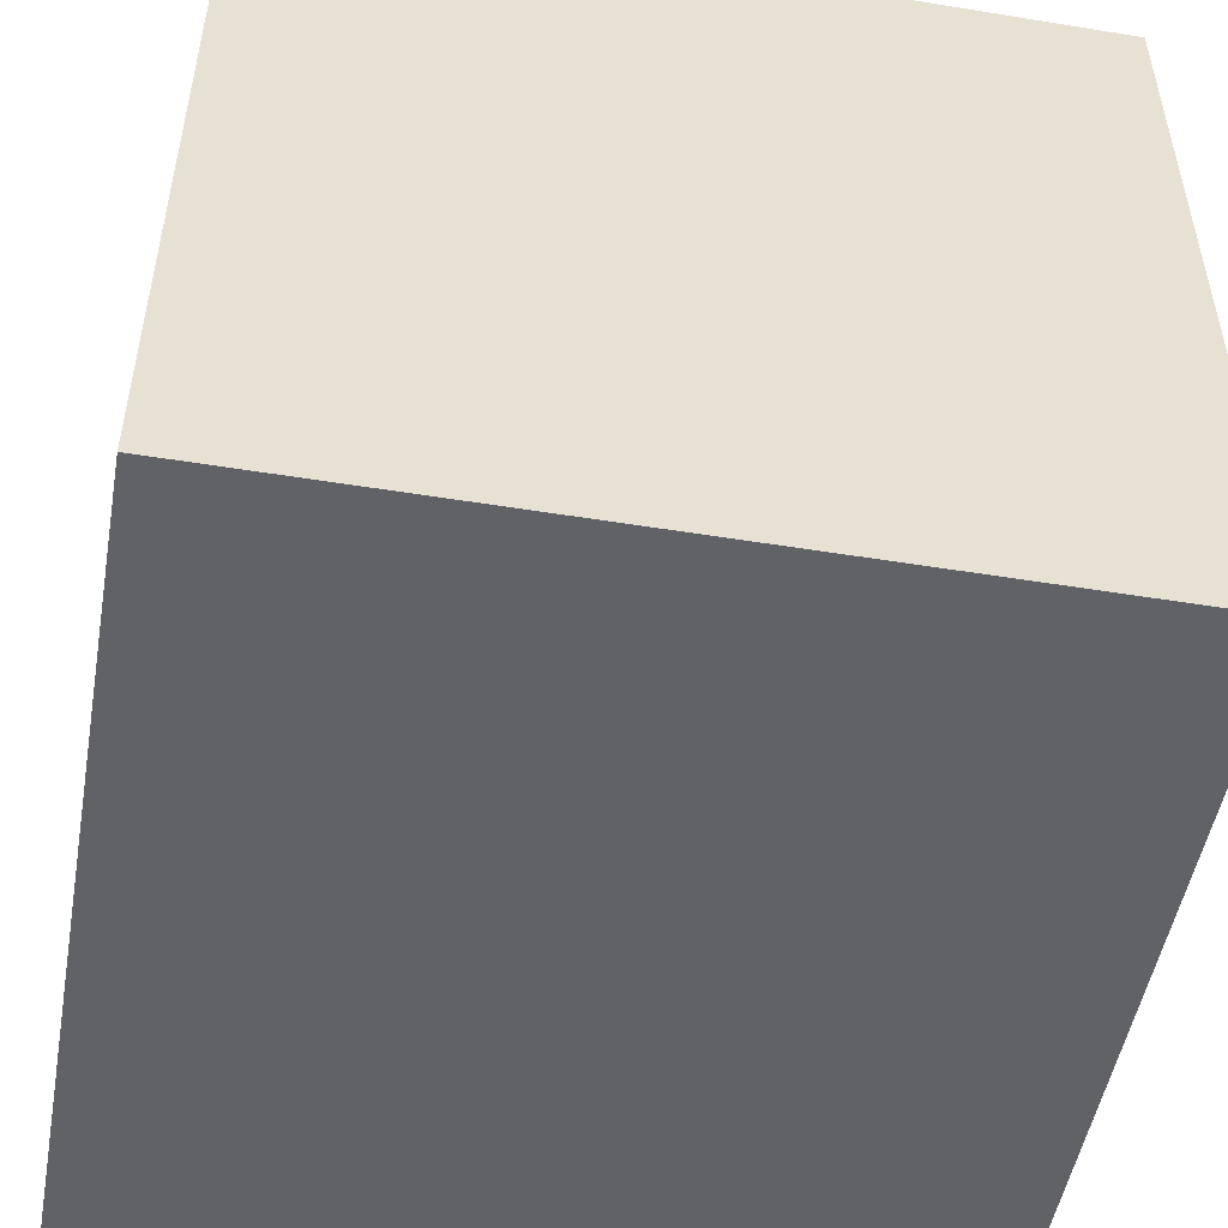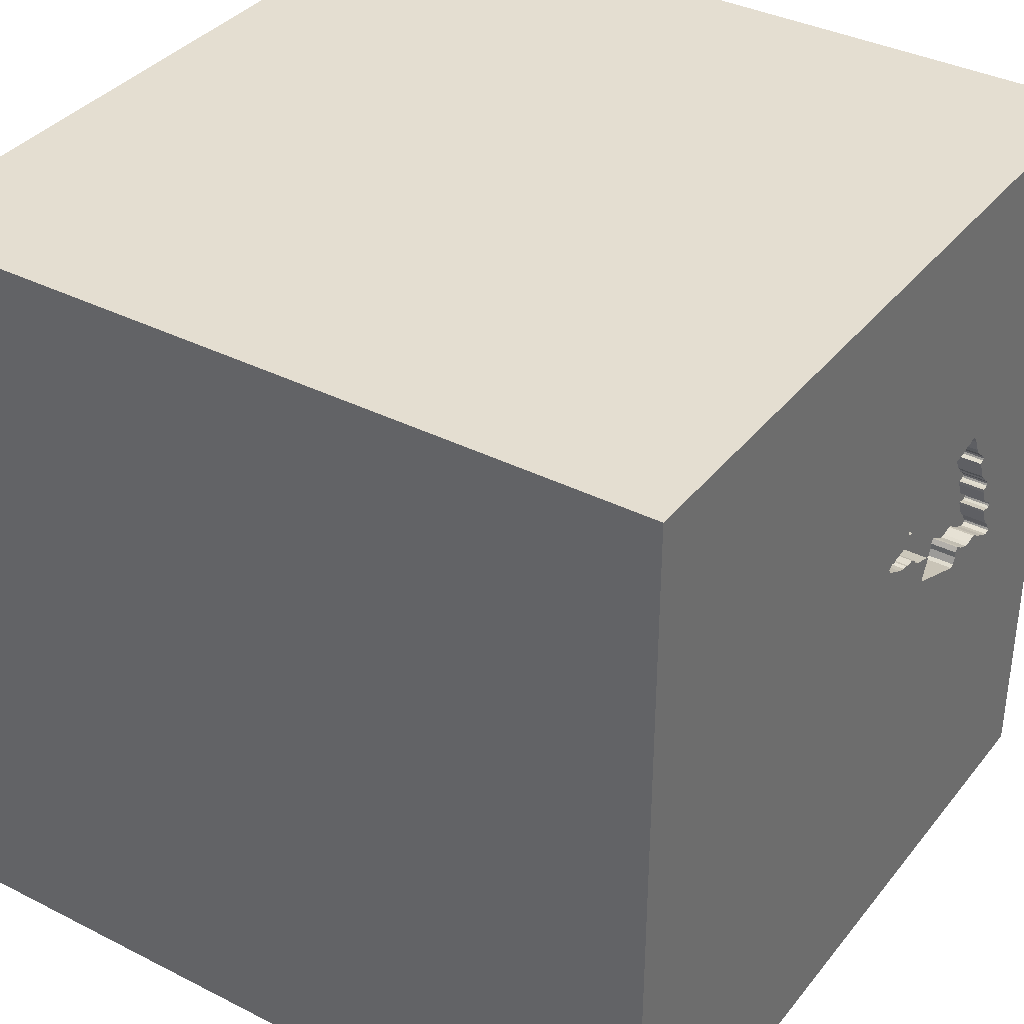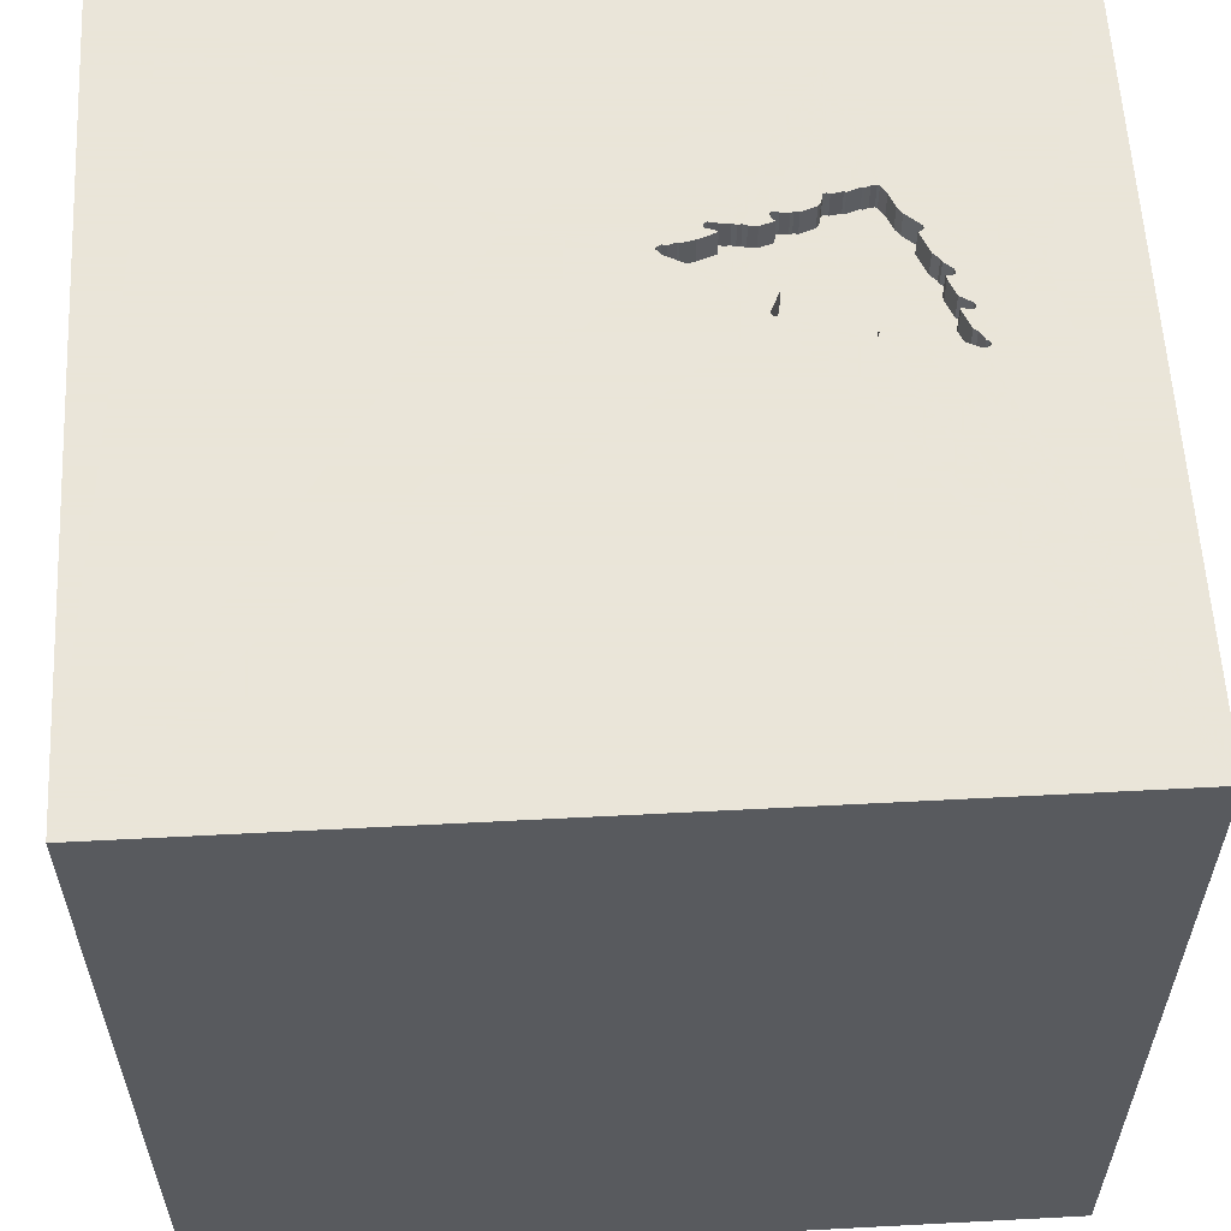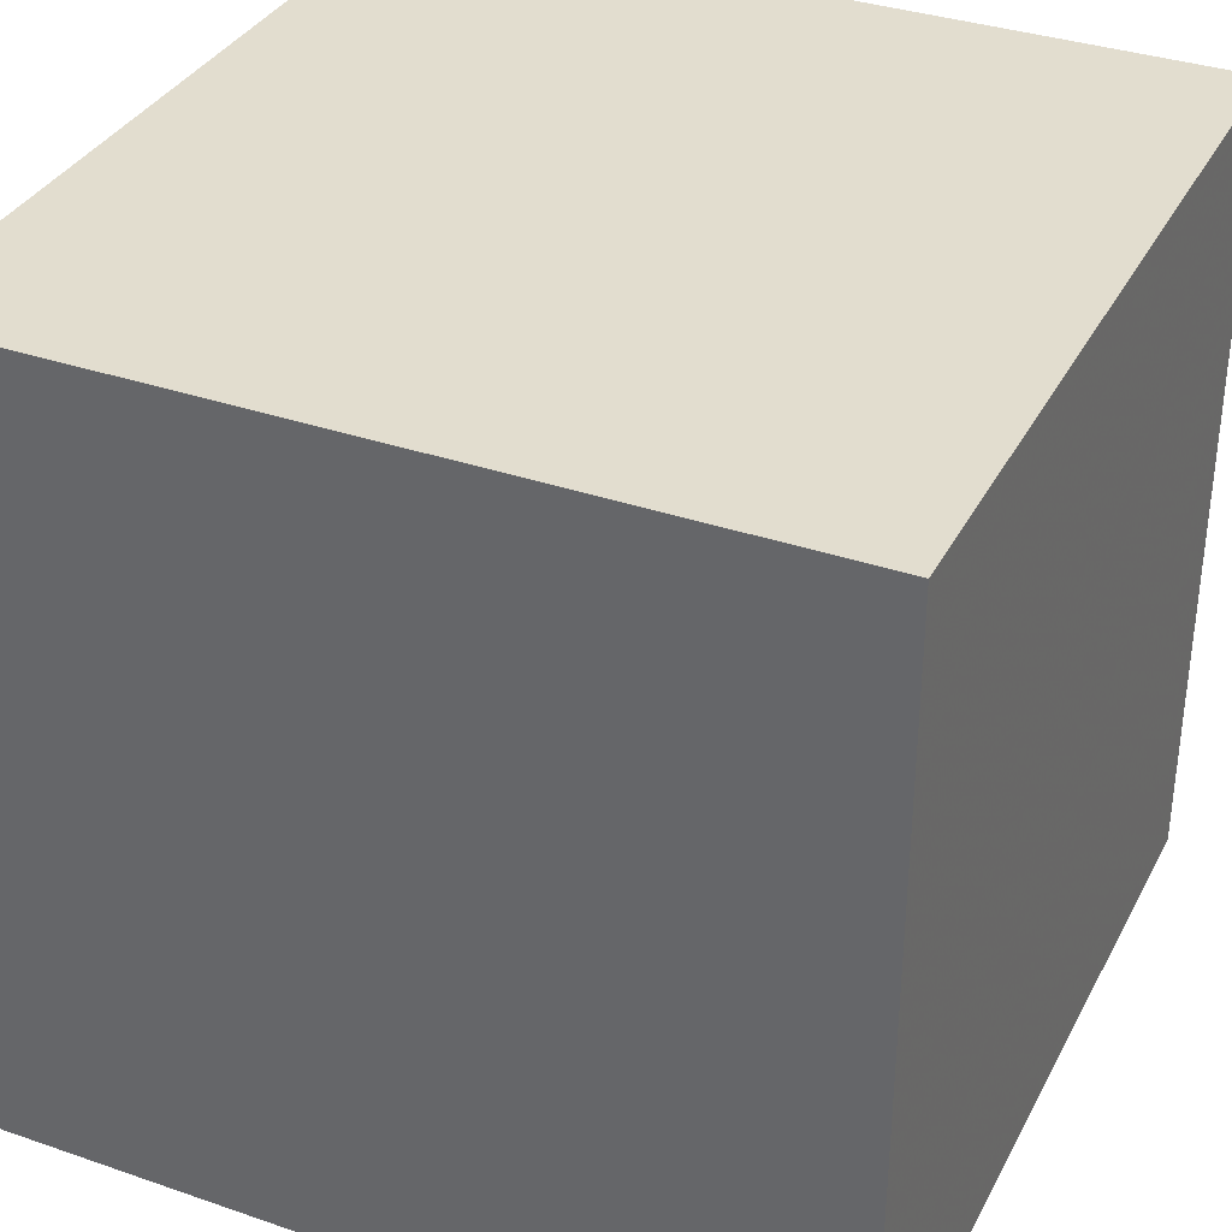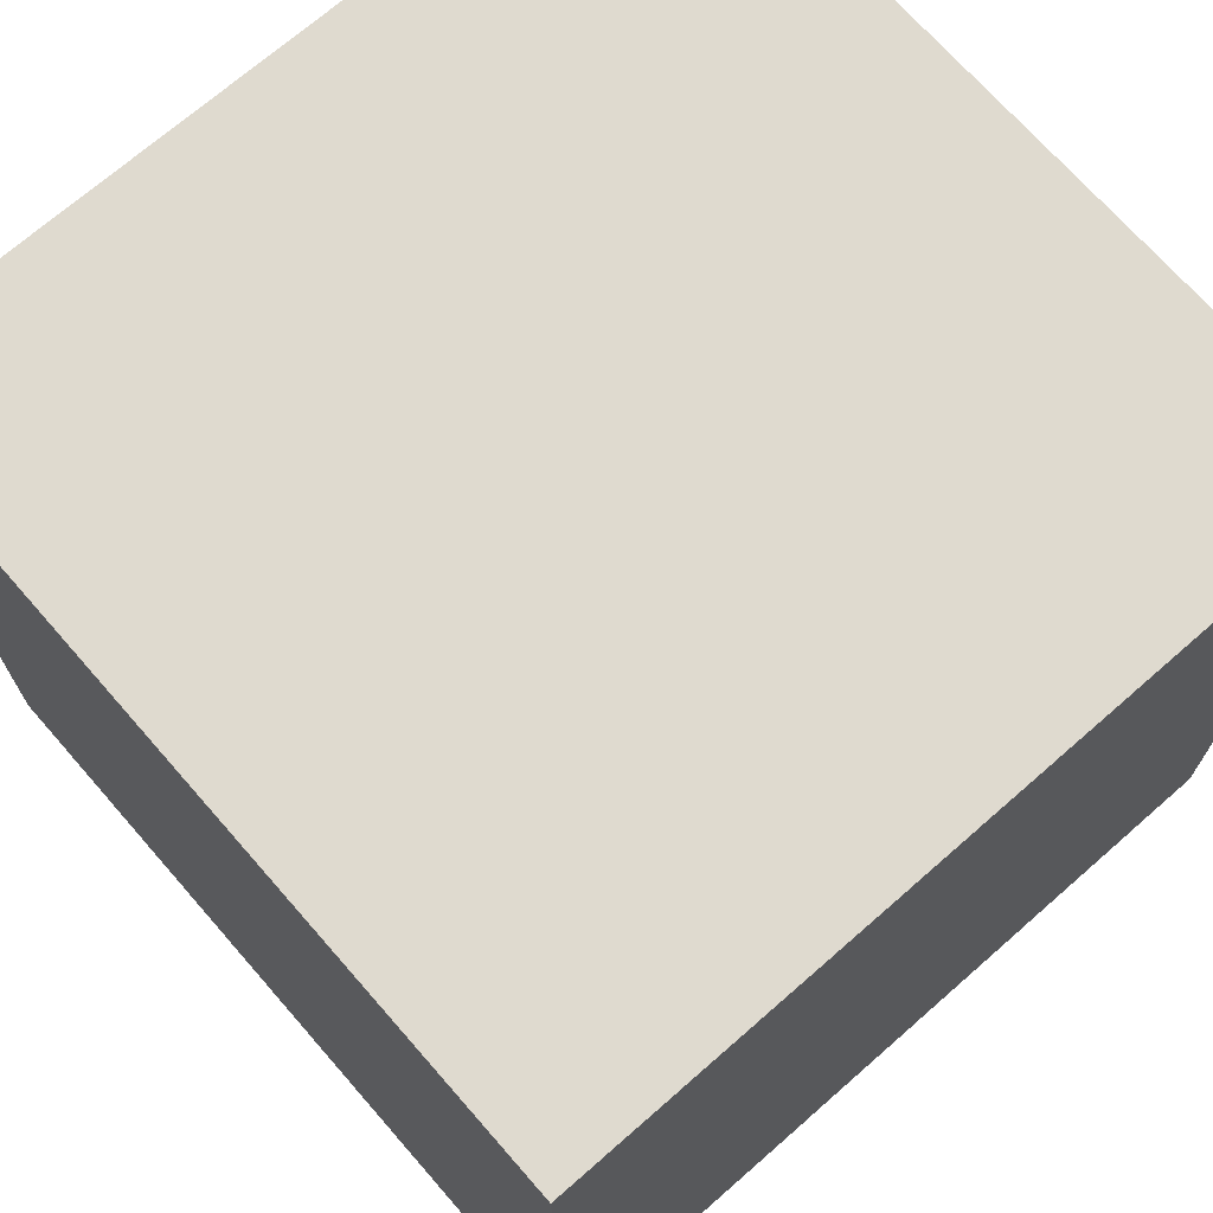
<metadata>
{"format":"obj","ext":"obj","renderer":"f3d","projection":"perspective","resolution":1024,"background":"white","views":[{"elev":-50.7,"azim":-10.1,"up":"+Z"},{"elev":36.5,"azim":123.4,"up":"+Z"},{"elev":58.6,"azim":176.9,"up":"+Y"},{"elev":35.0,"azim":-65.4,"up":"+Z"},{"elev":70.8,"azim":48.8,"up":"+Z"}]}
</metadata>
<code>
o tree_123
v -0.217 1.5 0.217
v -0.8399 1.5 -0.05368
v -0.8399 1.4 -0.05368
v -0.6706 1.5 0.4526
v -0.9254 1.5 0.1425
v -0.9254 1.4 0.1425
v -0.729 1.5 0.4641
v -0.4543 1.5 0.3817
v -0.4543 1.4 0.3817
v -0.8793 1.5 0.3219
v -0.8793 1.4 0.3219
v -0.6209 1.5 0.4509
v -0.735 1.5 -0.00589
v -0.735 1.4 -0.00589
v -0.8988 1.5 -0.05129
v -0.8988 1.4 -0.05129
v -0.6029 1.5 0.4182
v -0.4574 1.5 0.3893
v -0.461 1.5 0.3655
v -0.5131 1.5 0.3841
v -0.5131 1.4 0.3841
v -0.3455 1.5 0.3554
v -1.5 -1.5 1.5
v -1.172 -1.5 -0.2214
v -0.9371 1.5 0.1755
v -0.9762 1.5 -0.1011
v -0.9379 1.5 0.1049
v -0.9445 1.5 -0.08307
v -0.9422 1.5 0.14
v -0.1621 1.5 0.2887
v -0.1621 1.4 0.2887
v -0.7231 1.5 -0.0455
v -0.3768 1.5 0.151
v -0.9561 1.5 0.1521
v -0.9561 1.4 0.1521
v -0.2676 1.5 0.3608
v -0.9859 1.5 0.01957
v -0.9859 1.4 0.01957
v -0.08484 -0.2431 -1.5
v 0.4687 0.1562 1.5
v 0.1562 1.146 1.5
v 0.1562 -0.625 1.5
v 0.4297 -1.5 0.4687
v 0.4687 -1.5 -0
v 0.1562 -1.5 -0.4427
v 0.1823 -1.5 -1.185
v 1.5 1.5 1.5
v -0.8178 1.5 -0.05344
v -0.7487 1.5 0.4693
v -0.7487 1.4 0.4693
v -0.2644 1.5 0.3532
v -0.2644 1.4 0.3532
v -0.2933 1.5 0.3369
v -0.995 1.5 -0.05543
v -0.7407 1.5 0.466
v 0.2214 -1.172 1.5
v -0.2214 0.3646 1.5
v -0.3125 -0.1302 1.5
v 0 -1.5 0.4167
v -0.1823 -1.5 1.198
v -0.1042 0.7552 1.5
v 0.2995 1.5 0.3646
v -0.1403 1.5 0.2576
v -0.244 1.5 0.3038
v -0.9422 1.4 0.14
v -0.4594 1.5 0.1191
v -0.3271 1.5 0.3541
v -0.7326 1.5 0.4626
v -0.7326 1.4 0.4626
v -0.9814 1.5 -0.04534
v -0.9814 1.4 -0.04534
v -0.696 1.5 -0.07882
v -0.696 1.4 -0.07882
v -0.8178 1.4 -0.05344
v -0.4708 1.5 0.357
v -0.4708 1.4 0.357
v 1.211 -0.2083 1.5
v 1.055 -1.5 0.3125
v 1.25 -1.5 -0
v 1.5 -1.5 -1.5
v -0.3306 1.5 0.1901
v -0.9185 1.5 -0.06832
v -0.9185 1.4 -0.06832
v -0.4156 1.5 0.1372
v -0.8837 1.5 0.3111
v -0.8837 1.4 0.3111
v -0.3904 1.5 0.3457
v -0.3904 1.4 0.3457
v -0.3752 1.5 0.352
v -0.3752 1.4 0.352
v -0.2848 1.5 0.1979
v -0.9967 1.5 0.02404
v -0.9967 1.4 0.02404
v -0.8135 1.5 0.3891
v -0.8135 1.4 0.3891
v -0.6323 1.5 0.4462
v -0.6323 1.4 0.4462
v -0.5491 1.5 -0.01815
v -0.1874 1.5 0.296
v -0.5929 1.5 0.4046
v -0.5929 1.4 0.4046
v -0.2551 1.5 0.2012
v -0.2551 1.4 0.2012
v -1.023 1.5 -0.1069
v -1.023 1.4 -0.1069
v -0.9176 1.5 0.1992
v -0.9176 1.4 0.1992
v -0.4687 -1.5 0.1562
v -0.4753 -1.5 -0.4427
v -0.725 1.5 0.4657
v -0.7233 1.5 -0.02334
v -0.6782 1.5 0.4495
v -0.6782 1.4 0.4495
v -1.5 0.599 0.3255
v -1.5 0.1562 -0.07812
v -1.5 1.5 1.5
v -1.5 0.5859 -0.5208
v -1.5 0.01302 -1.003
v -1.5 -0.1823 0.4687
v -1.5 0.02604 1.094
v -1.5 0 -0.4687
v -1.5 1.211 -0.1042
v -1.5 -0.625 0.1562
v -1.5 -0.4687 -0.4167
v -1.5 -1.5 -1.5
v -1.5 1.5 -1.5
v -1.5 -1.276 0.05208
v -0.4335 1.5 0.02959
v -0.4335 1.4 0.02959
v -0.9529 1.5 0.06885
v -0.9529 1.4 0.06885
v -0.8798 1.5 -0.04343
v -0.9406 1.5 0.09841
v -0.3271 1.4 0.3541
v -0.7935 1.5 0.4375
v -0.9221 1.5 0.1884
v -0.9221 1.4 0.1884
v -0.9283 1.5 0.128
v -0.9283 1.4 0.128
v -0.7502 1.5 -0.01218
v -0.7502 1.4 -0.01218
v 1.5 -1.5 1.5
v -1.003 1.5 -0.1121
v -0.4834 1.5 0.3875
v -0.4834 1.4 0.3875
v -0.1453 1.5 0.2911
v -0.429 1.5 0.04034
v -0.4682 1.5 0.3937
v -0.4682 1.4 0.3937
v -0.2696 1.5 0.2041
v -0.2696 1.4 0.2041
v -1.014 1.5 -0.08544
v -1.014 1.4 -0.08544
v -0.9529 1.5 0.1445
v -0.9529 1.4 0.1445
v -0.6101 1.5 0.4464
v -0.6101 1.4 0.4464
v -0.8301 1.5 0.3645
v -0.8301 1.4 0.3645
v -0.7935 1.4 0.4375
v -0.3069 1.5 0.3268
v -0.3069 1.4 0.3268
v -0.8957 1.5 0.2216
v -0.8957 1.4 0.2216
v -0.126 1.5 0.2768
v -0.126 1.4 0.2768
v 1.5 -0.07731 0.09318
v 1.5 1.5 -1.5
v -0.2758 1.5 0.3154
v -0.5407 1.5 0.386
v -0.5407 1.4 0.386
v -0.1874 1.4 0.296
v -0.244 1.4 0.3038
v -0.429 1.4 0.04034
v -0.5239 1.5 0.3885
v -1.211 1.5 0.1823
v -0.6592 1.5 0.9245
v -0.4643 1.5 0.1148
v -0.4643 1.4 0.1148
v -0.9954 1.5 0.04239
v -0.7231 1.4 -0.0455
v -0.9762 1.4 -0.1011
v -0.9546 1.5 0.01916
v -0.9546 1.4 0.01916
v -0.9896 1.5 -0.1066
v -1.003 1.4 -0.1121
v -0.2783 1.5 0.3653
v -0.2783 1.4 0.3653
v -0.3768 1.4 0.151
v -0.7671 1.5 0.4706
v -0.7671 1.4 0.4706
v -0.8806 1.5 0.3035
v -0.8806 1.4 0.3035
v -0.6209 1.4 0.4509
v -0.2676 1.4 0.3608
v -1.024 1.5 -0.1035
v -0.7121 1.5 -0.07212
v -0.7121 1.4 -0.07212
v -0.8804 1.5 0.2584
v -0.4574 1.4 0.3893
v -0.7661 1.5 -0.02764
v -0.7233 1.4 -0.02334
v -0.195 1.5 0.2929
v -0.6706 1.4 0.4526
v -0.217 1.4 0.217
v -0.9954 1.4 0.04239
v -0.3412 1.5 0.1835
v -0.3412 1.4 0.1835
v -0.8798 1.4 -0.04343
v -0.4202 1.5 0.3423
v -0.4202 1.4 0.3423
v -0.32 1.5 0.1967
v -0.32 1.4 0.1967
v -0.3457 1.5 0.1727
v -0.1276 1.5 0.2806
v -0.7426 1.5 -0.009032
v -1.021 1.5 -0.08858
v -1.021 1.4 -0.08858
v -0.3457 1.4 0.1727
v -0.7747 1.5 0.4675
v -0.6029 1.4 0.4182
v -0.1453 1.4 0.2911
v -0.2848 1.4 0.1979
v -0.8645 1.5 0.2968
v -0.8645 1.4 0.2968
v -0.9476 1.5 0.1423
v -0.2933 1.4 0.3369
v -0.195 1.4 0.2929
v -0.9539 1.5 0.02834
v -0.9539 1.4 0.02834
v -0.4544 1.5 0.1234
v -0.4544 1.4 0.1234
v -0.2689 1.5 0.3425
v -0.2689 1.4 0.3425
v -0.995 1.4 -0.05543
v -0.1292 1.5 0.2844
v -0.725 1.4 0.4657
v -0.461 1.4 0.3655
v -0.7661 1.4 -0.02764
v -0.1403 1.4 0.2576
v -0.9516 1.5 0.1629
v -0.9516 1.4 0.1629
v -0.9998 1.5 0.03164
v -0.9998 1.4 0.03164
v -0.7747 1.4 0.4675
v -1.026 1.5 -0.09933
v -1.026 1.4 -0.09933
v -0.3607 1.5 0.3491
v -0.3607 1.4 0.3491
v -0.1292 1.4 0.2844
v -0.3455 1.4 0.3554
v -0.5239 1.4 0.3885
f 116 120 23
f 60 142 23
f 120 119 23
f 119 123 23
f 123 127 23
f 127 125 23
f 142 56 23
f 125 24 23
f 24 108 23
f 56 42 23
f 23 58 116
f 23 59 60
f 123 125 127
f 42 58 23
f 120 114 119
f 119 115 123
f 123 124 125
f 108 59 23
f 59 142 60
f 116 114 120
f 24 109 108
f 59 43 142
f 142 42 56
f 125 109 24
f 58 57 116
f 115 124 123
f 42 142 58
f 114 115 119
f 108 45 59
f 115 121 124
f 109 45 108
f 142 40 58
f 59 44 43
f 40 57 58
f 124 118 125
f 45 44 59
f 121 118 124
f 43 78 142
f 61 116 57
f 125 45 109
f 44 78 43
f 40 61 57
f 116 122 114
f 115 117 121
f 142 77 40
f 40 47 61
f 114 117 115
f 125 46 45
f 45 80 44
f 176 116 177
f 61 41 116
f 176 126 116
f 126 122 116
f 117 118 121
f 44 80 78
f 47 41 61
f 4 110 177
f 12 96 4
f 177 175 170
f 12 4 177
f 156 12 177
f 17 156 177
f 177 170 100
f 177 100 17
f 135 94 177
f 177 110 7
f 7 68 55
f 7 55 49
f 177 7 49
f 177 49 190
f 177 190 220
f 177 220 135
f 114 122 117
f 80 79 78
f 77 47 40
f 4 112 110
f 22 248 89
f 210 75 19
f 89 87 210
f 177 22 89
f 20 175 177
f 210 19 8
f 148 144 20
f 89 210 8
f 148 20 177
f 18 148 177
f 89 8 18
f 177 89 18
f 10 85 176
f 176 177 94
f 94 158 10
f 176 94 10
f 39 80 125
f 41 47 116
f 177 116 47
f 177 187 67
f 67 22 177
f 224 199 176
f 176 85 192
f 176 192 224
f 176 25 241
f 226 29 27
f 176 241 34
f 154 226 27
f 176 34 154
f 176 154 27
f 117 126 118
f 80 46 125
f 46 80 45
f 79 142 78
f 62 187 177
f 62 169 161
f 62 161 53
f 36 187 62
f 51 36 62
f 62 53 233
f 62 233 51
f 176 199 163
f 136 25 176
f 176 163 106
f 176 106 136
f 138 27 29
f 29 5 138
f 64 169 62
f 99 203 64
f 62 63 165
f 99 64 62
f 165 215 236
f 30 99 62
f 62 165 236
f 146 30 62
f 236 146 62
f 176 27 133
f 133 130 180
f 70 54 176
f 176 133 180
f 176 180 243
f 37 229 183
f 176 243 92
f 37 183 70
f 70 176 92
f 92 37 70
f 1 63 147
f 147 212 91
f 91 150 102
f 147 91 102
f 147 102 1
f 246 196 176
f 217 246 176
f 54 152 217
f 176 54 217
f 122 126 117
f 126 125 118
f 142 47 77
f 207 81 212
f 147 33 214
f 214 207 212
f 147 214 212
f 176 196 104
f 185 26 126
f 126 176 104
f 126 104 143
f 143 185 126
f 80 142 79
f 231 84 33
f 178 66 231
f 33 147 178
f 178 231 33
f 168 63 62
f 63 128 147
f 126 26 28
f 126 28 82
f 2 48 126
f 15 132 2
f 126 82 15
f 126 15 2
f 39 125 126
f 167 47 142
f 62 177 47
f 168 128 63
f 111 126 48
f 216 13 111
f 201 140 216
f 111 48 201
f 201 216 111
f 167 142 80
f 98 128 126
f 72 98 126
f 126 111 32
f 197 72 126
f 126 32 197
f 168 126 128
f 168 62 47
f 168 39 126
f 168 80 39
f 168 47 167
f 168 167 80
f 9 238 149
f 238 9 19
f 149 200 9
f 238 145 149
f 8 19 9
f 200 149 18
f 9 200 8
f 145 238 76
f 144 148 149
f 149 145 144
f 19 75 76
f 76 238 19
f 148 18 149
f 18 8 200
f 145 76 21
f 75 210 76
f 20 144 145
f 145 21 20
f 76 171 21
f 211 76 210
f 76 179 171
f 252 21 171
f 211 232 76
f 210 87 211
f 175 20 21
f 21 252 175
f 76 232 179
f 179 101 171
f 170 175 252
f 252 171 170
f 232 211 189
f 88 211 87
f 66 178 179
f 179 232 66
f 101 179 14
f 100 170 171
f 171 101 100
f 84 231 232
f 232 189 84
f 208 189 211
f 88 208 211
f 231 66 232
f 178 147 179
f 14 225 101
f 202 14 179
f 33 84 189
f 189 208 219
f 88 213 208
f 87 89 90
f 90 88 87
f 174 179 147
f 14 164 225
f 159 101 225
f 14 202 111
f 111 13 14
f 202 179 129
f 17 100 101
f 101 221 17
f 189 219 33
f 219 208 214
f 213 88 249
f 81 207 208
f 208 213 81
f 249 88 90
f 174 129 179
f 164 14 6
f 199 224 225
f 225 164 199
f 101 159 95
f 225 11 159
f 13 216 14
f 73 202 129
f 221 101 113
f 214 33 219
f 207 214 208
f 213 249 162
f 212 81 213
f 89 248 249
f 249 90 89
f 147 128 129
f 129 174 147
f 6 137 164
f 14 141 6
f 164 163 199
f 224 192 225
f 95 113 101
f 95 159 94
f 11 225 193
f 159 11 158
f 32 111 202
f 202 181 32
f 216 140 141
f 141 14 216
f 73 181 202
f 73 129 98
f 98 72 73
f 156 17 221
f 221 157 156
f 97 221 113
f 223 213 162
f 249 251 162
f 213 223 91
f 91 212 213
f 248 22 249
f 129 128 98
f 137 6 242
f 164 137 107
f 139 6 141
f 106 163 164
f 164 107 106
f 193 225 192
f 69 113 95
f 158 94 159
f 94 135 95
f 11 193 86
f 10 158 11
f 140 201 141
f 73 198 181
f 221 97 157
f 97 113 204
f 162 151 223
f 251 249 22
f 134 162 251
f 25 136 137
f 137 242 25
f 65 242 6
f 107 137 106
f 6 139 5
f 209 139 141
f 192 85 193
f 69 237 113
f 69 95 160
f 160 95 135
f 11 86 10
f 86 193 85
f 181 198 32
f 239 141 201
f 72 197 198
f 198 73 72
f 12 156 157
f 157 194 12
f 97 194 157
f 4 96 97
f 97 204 4
f 204 113 4
f 151 162 173
f 223 151 91
f 22 67 251
f 227 162 134
f 134 251 67
f 242 241 25
f 136 106 137
f 155 242 65
f 65 6 29
f 138 5 139
f 5 29 6
f 209 131 139
f 209 141 239
f 7 110 237
f 237 69 7
f 110 112 113
f 113 237 110
f 69 160 50
f 85 10 86
f 197 32 198
f 201 48 239
f 96 12 194
f 194 97 96
f 112 4 113
f 205 151 173
f 173 162 169
f 169 64 173
f 150 91 151
f 53 161 162
f 162 227 53
f 134 188 227
f 242 35 241
f 242 155 35
f 226 154 155
f 155 65 226
f 29 226 65
f 139 131 133
f 139 133 27
f 27 138 139
f 230 131 209
f 3 209 239
f 69 68 7
f 55 68 69
f 69 50 55
f 245 50 160
f 135 220 245
f 245 160 135
f 74 239 48
f 151 205 103
f 228 205 173
f 161 169 162
f 102 150 151
f 151 103 102
f 67 187 188
f 188 134 67
f 188 234 227
f 34 241 35
f 154 34 35
f 35 155 154
f 130 133 131
f 230 206 131
f 184 230 209
f 2 132 209
f 209 3 2
f 74 3 239
f 49 55 50
f 245 191 50
f 1 102 103
f 103 205 1
f 240 205 228
f 64 203 228
f 228 173 64
f 227 234 53
f 187 36 188
f 234 188 195
f 180 130 131
f 131 206 180
f 230 38 206
f 183 229 230
f 230 184 183
f 16 184 209
f 48 2 3
f 3 74 48
f 190 49 50
f 50 191 190
f 220 190 191
f 191 245 220
f 205 240 1
f 31 240 228
f 233 53 234
f 195 188 36
f 234 195 52
f 38 230 37
f 38 244 206
f 229 37 230
f 71 184 16
f 132 15 16
f 16 209 132
f 63 1 240
f 31 222 240
f 172 31 228
f 203 99 172
f 172 228 203
f 51 233 234
f 234 52 51
f 36 51 195
f 52 195 51
f 206 244 180
f 244 38 93
f 70 183 184
f 184 71 70
f 71 16 83
f 240 166 63
f 222 31 146
f 166 240 222
f 99 30 31
f 31 172 99
f 243 180 244
f 37 92 93
f 93 38 37
f 92 243 244
f 244 93 92
f 182 71 83
f 15 82 83
f 83 16 15
f 165 63 166
f 30 146 31
f 146 236 222
f 250 166 222
f 54 70 71
f 71 235 54
f 182 235 71
f 182 83 28
f 28 26 182
f 83 82 28
f 215 165 166
f 166 250 215
f 250 222 236
f 182 153 235
f 182 26 185
f 236 215 250
f 235 153 54
f 153 182 186
f 185 143 186
f 186 182 185
f 152 54 153
f 105 153 186
f 153 218 152
f 247 153 105
f 143 104 105
f 105 186 143
f 217 152 218
f 153 247 218
f 196 246 247
f 247 105 196
f 105 104 196
f 218 247 217
f 246 217 247

</code>
